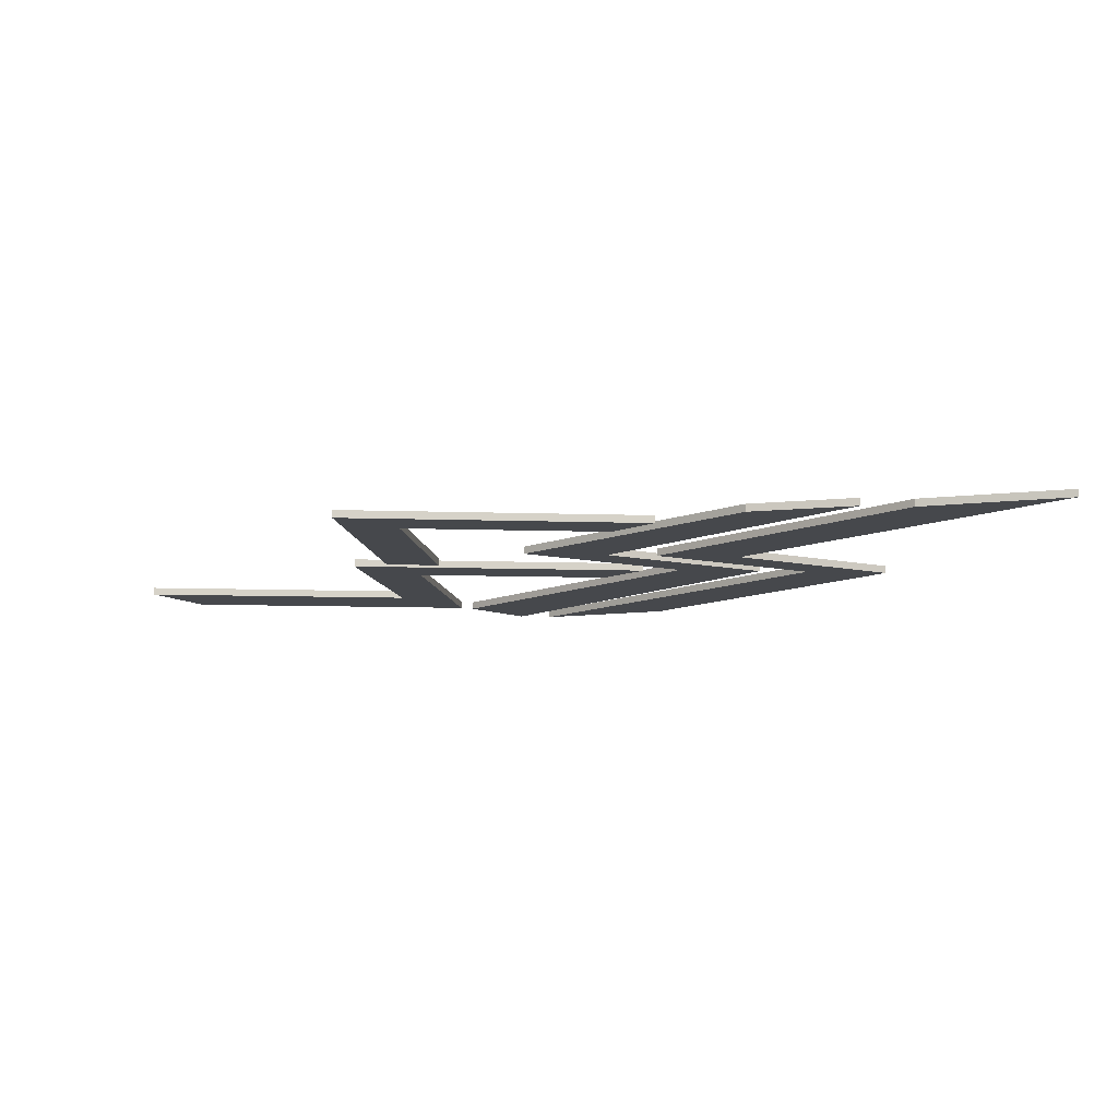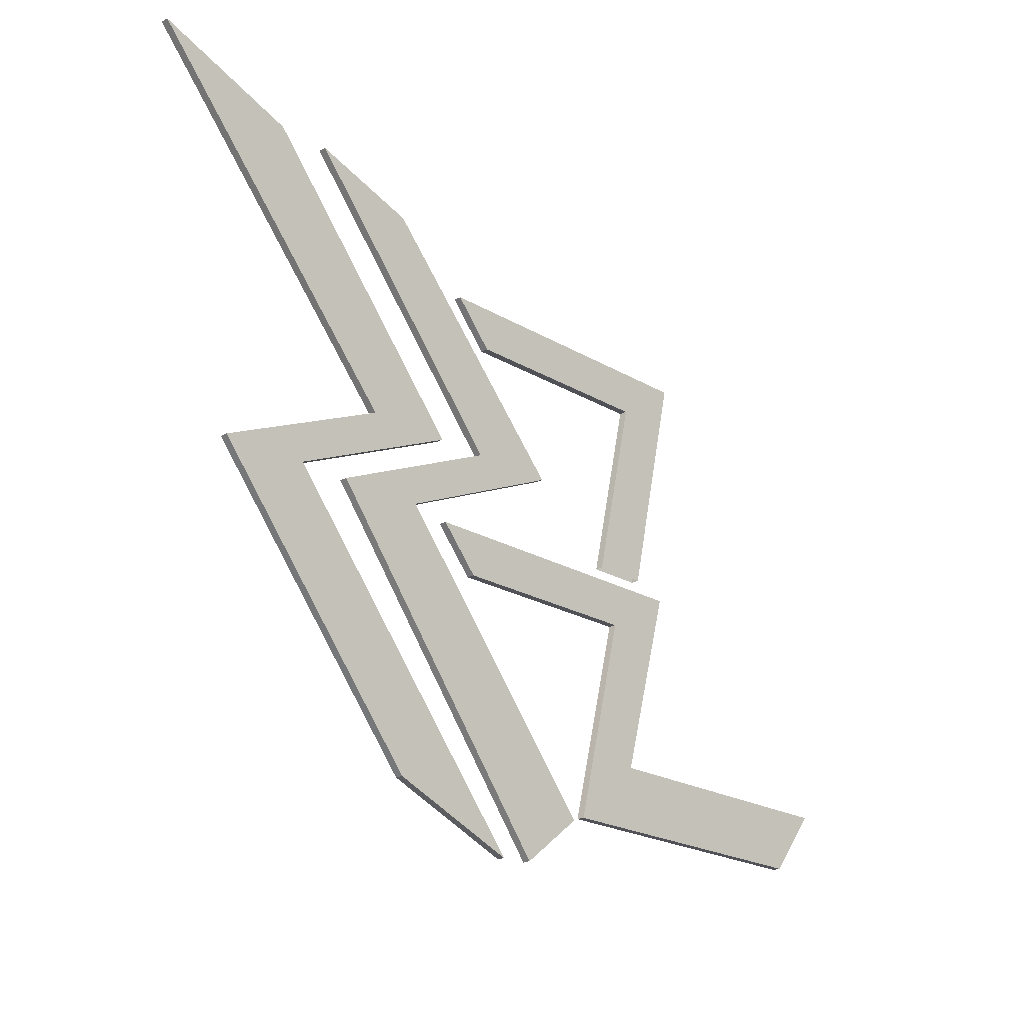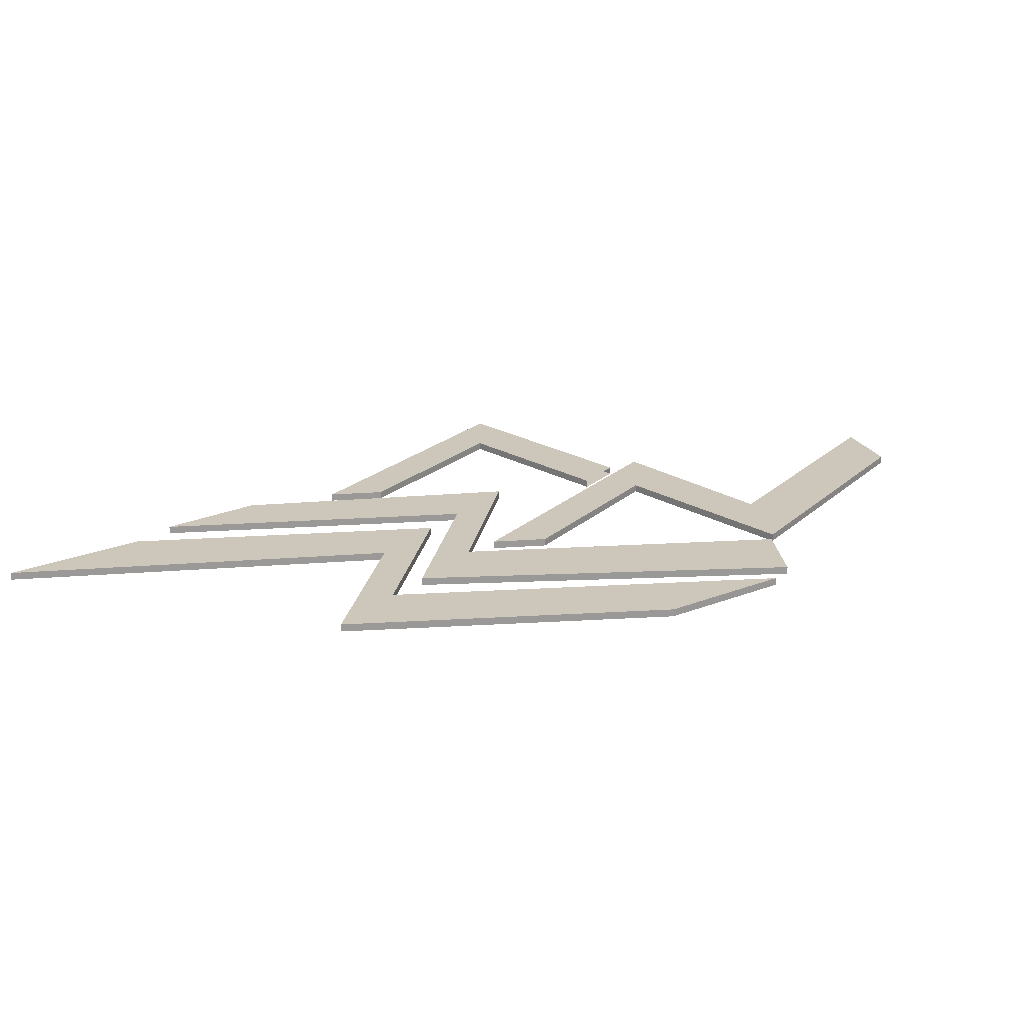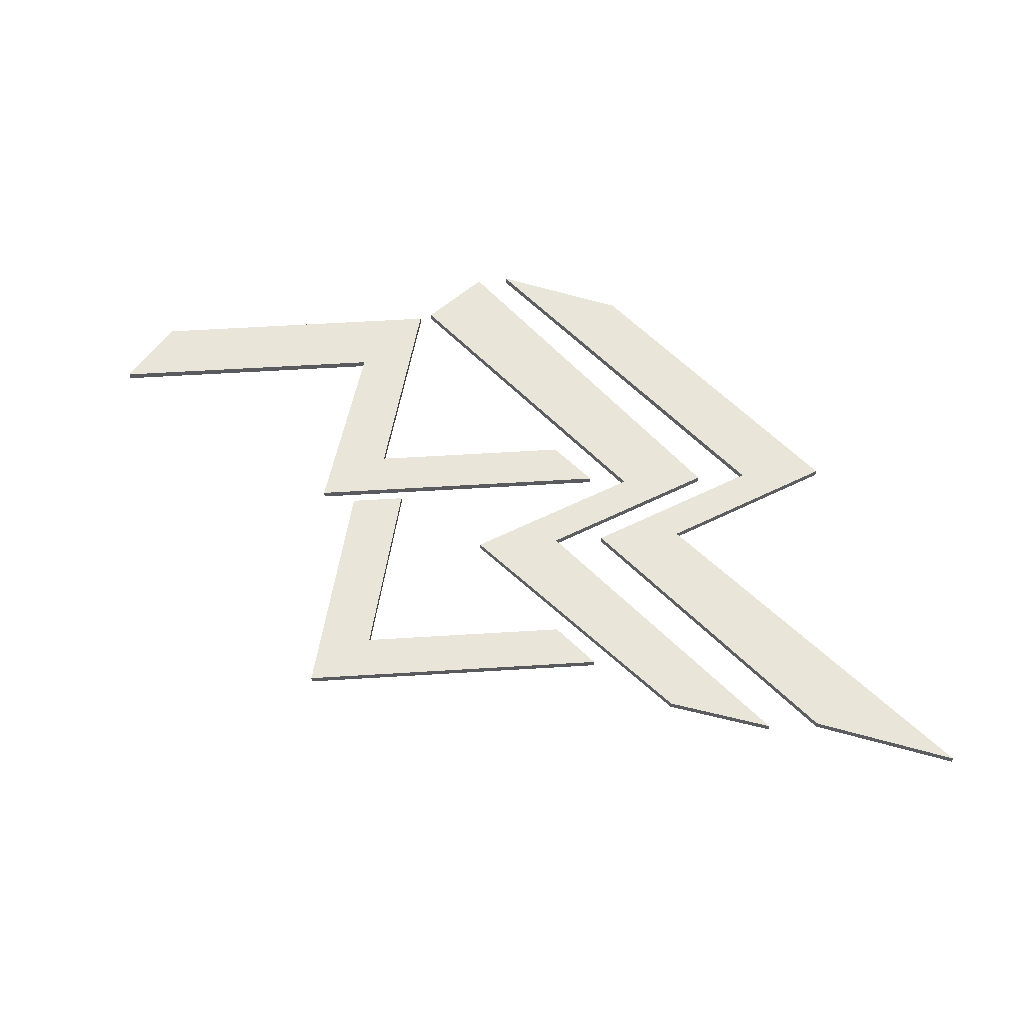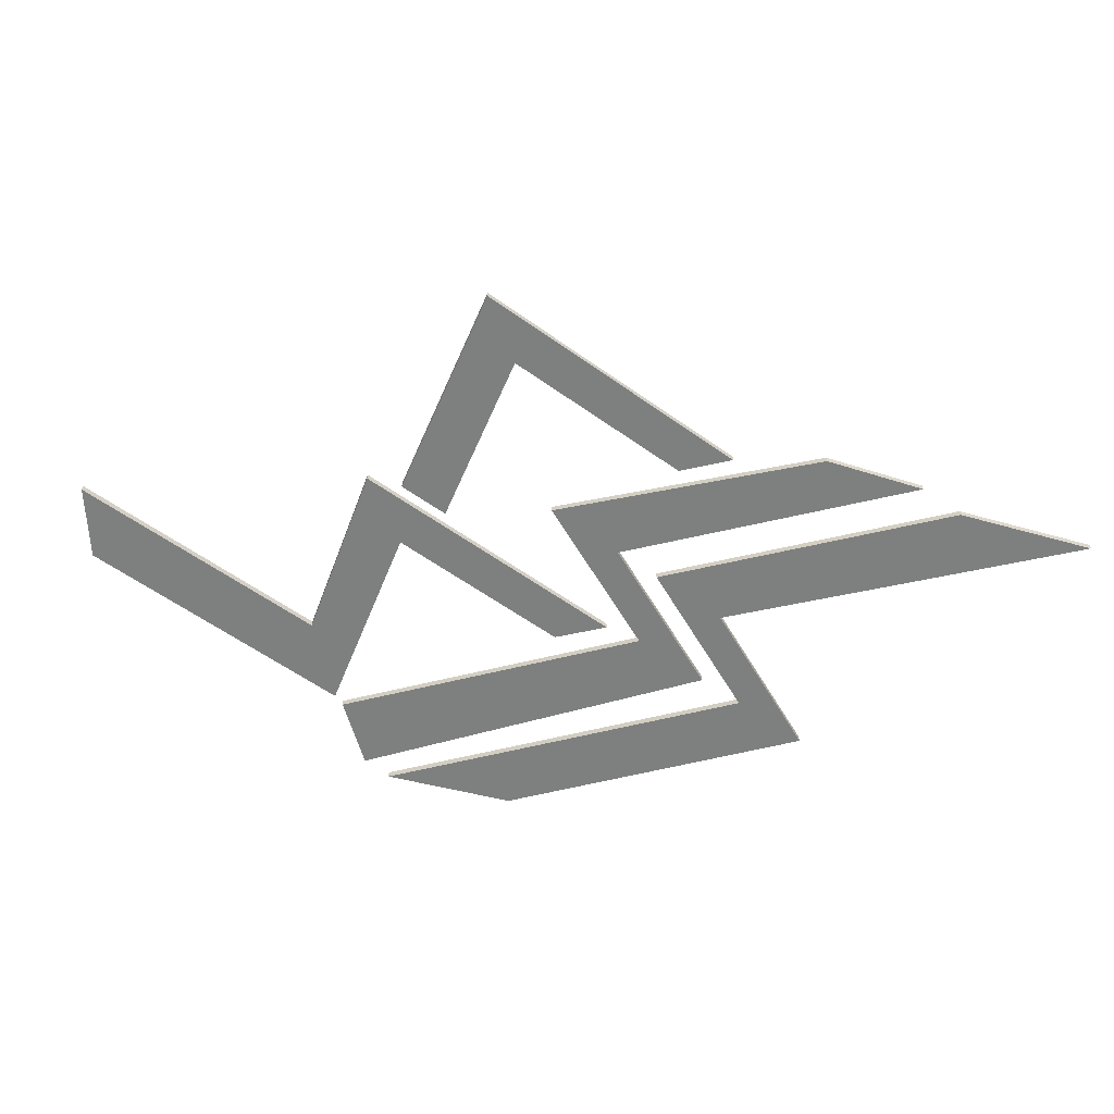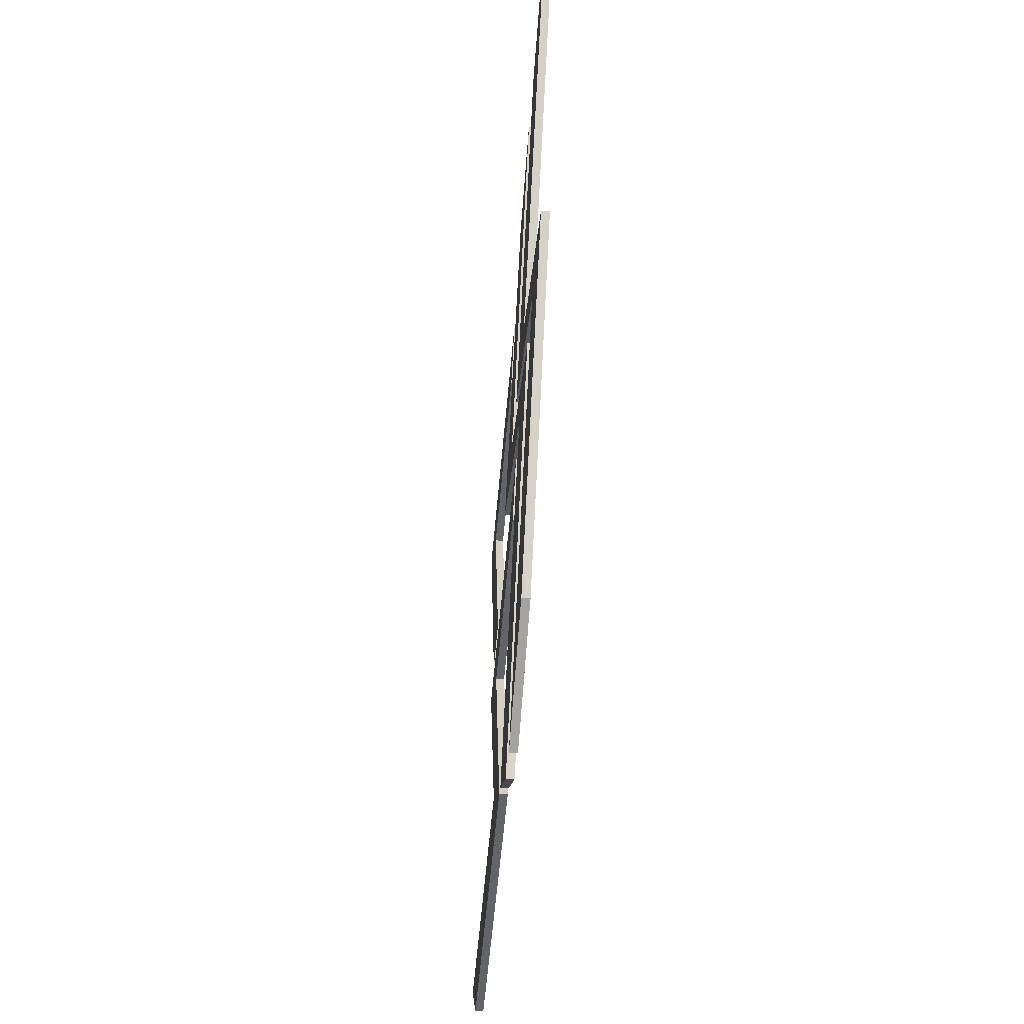
<metadata>
{"format":"obj","ext":"obj","renderer":"f3d","projection":"perspective","resolution":1024,"background":"white","views":[{"elev":-11.3,"azim":175.6,"up":"+Z"},{"elev":-21.5,"azim":-46.4,"up":"+Y"},{"elev":21.5,"azim":-56.7,"up":"+Z"},{"elev":57.7,"azim":176.3,"up":"+Z"},{"elev":-59.6,"azim":143.9,"up":"+Z"},{"elev":-51.1,"azim":-94.6,"up":"+Y"}]}
</metadata>
<code>
g default
v 70.3 -93.79 -87.39
v 40.22 -120.4 -87.39
v 191.1 -93.79 -87.39
v 170.3 -120.4 -87.39
v 191.1 -93.79 -90.67
v 170.3 -120.4 -90.67
v 70.3 -93.79 -90.67
v 40.22 -120.4 -90.67
v 92.03 -14.6 -90.67
v 61.96 -33.01 -90.67
v 61.96 -33.01 -87.39
v 92.03 -14.6 -87.39
v -40.03 -14.6 -90.67
v -23.96 -33.01 -90.67
v -23.96 -33.01 -87.39
v -40.03 -14.6 -87.39
v -79.21 20.29 -87.39
v -42.29 20.29 -87.39
v -191.1 147.5 -87.39
v -132.1 126 -87.39
v -191.1 147.5 -90.67
v -132.1 126 -90.67
v -79.21 20.29 -90.67
v -42.29 20.29 -90.67
v -152.6 -11.65 -90.67
v -115.6 -11.65 -90.67
v -115.6 -11.65 -87.39
v -152.6 -11.65 -87.39
v -61.25 -122.4 -90.67
v -6.107 -144.5 -90.67
v -6.107 -144.5 -87.39
v -61.25 -122.4 -87.39
v -20.24 20.29 -87.39
v 16.69 20.29 -87.39
v -110.1 126 -87.39
v -66.52 111.7 -87.39
v -110.1 126 -90.67
v -66.52 111.7 -90.67
v -20.24 20.29 -90.67
v 16.69 20.29 -90.67
v -93.6 -11.65 -90.67
v -56.67 -11.65 -90.67
v -56.67 -11.65 -87.39
v -93.6 -11.65 -87.39
v 8.212 -143.4 -90.67
v 34.65 -122.4 -90.67
v 34.65 -122.4 -87.39
v 8.212 -143.4 -87.39
v 77.38 -8.995 -87.39
v 53.99 -8.995 -87.39
v 77.38 -8.995 -90.67
v 53.99 -8.995 -90.67
v 99.11 87.79 -90.67
v 71.75 69.38 -90.67
v 71.75 69.38 -87.39
v 99.11 87.79 -87.39
v -32.95 87.79 -90.67
v -16.88 69.38 -90.67
v -16.88 69.38 -87.39
v -32.95 87.79 -87.39
g ImageSign_04
f 1 2 4 3
f 3 4 6 5
f 5 6 8 7
f 13 14 15 16
f 2 8 6 4
f 7 1 3 5
f 7 8 10 9
f 8 2 11 10
f 2 1 12 11
f 1 7 9 12
f 9 10 14 13
f 10 11 15 14
f 11 12 16 15
f 12 9 13 16
f 17 18 20 19
f 19 20 22 21
f 21 22 24 23
f 29 30 31 32
f 18 24 22 20
f 23 17 19 21
f 23 24 26 25
f 24 18 27 26
f 18 17 28 27
f 17 23 25 28
f 25 26 30 29
f 26 27 31 30
f 27 28 32 31
f 28 25 29 32
f 33 34 36 35
f 35 36 38 37
f 37 38 40 39
f 45 46 47 48
f 34 40 38 36
f 39 33 35 37
f 39 40 42 41
f 40 34 43 42
f 34 33 44 43
f 33 39 41 44
f 41 42 46 45
f 42 43 47 46
f 43 44 48 47
f 44 41 45 48
f 57 58 59 60
f 51 52 54 53
f 52 50 55 54
f 50 49 56 55
f 49 51 53 56
f 53 54 58 57
f 54 55 59 58
f 55 56 60 59
f 56 53 57 60

</code>
